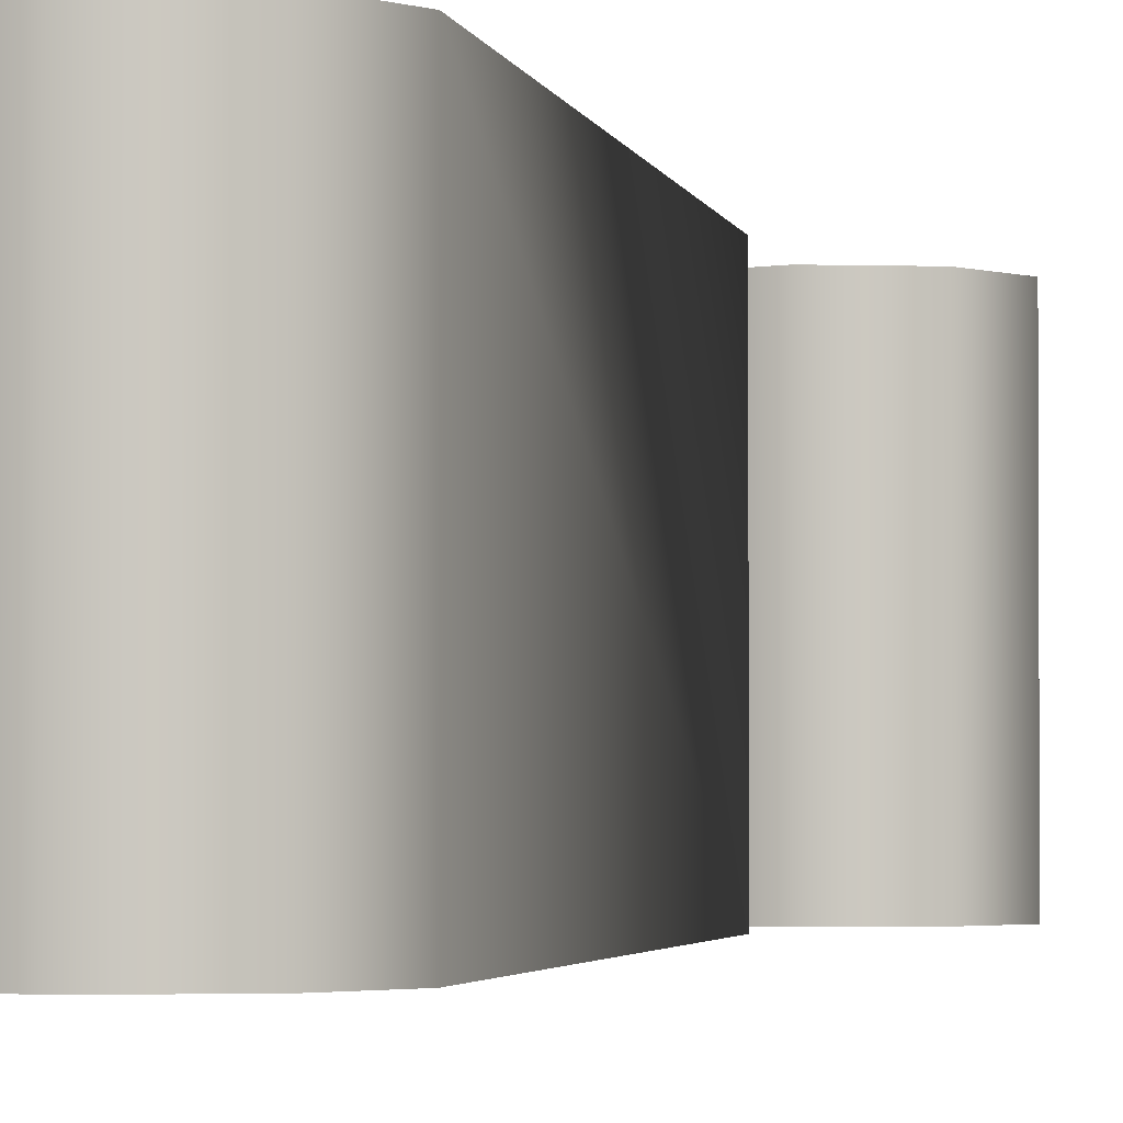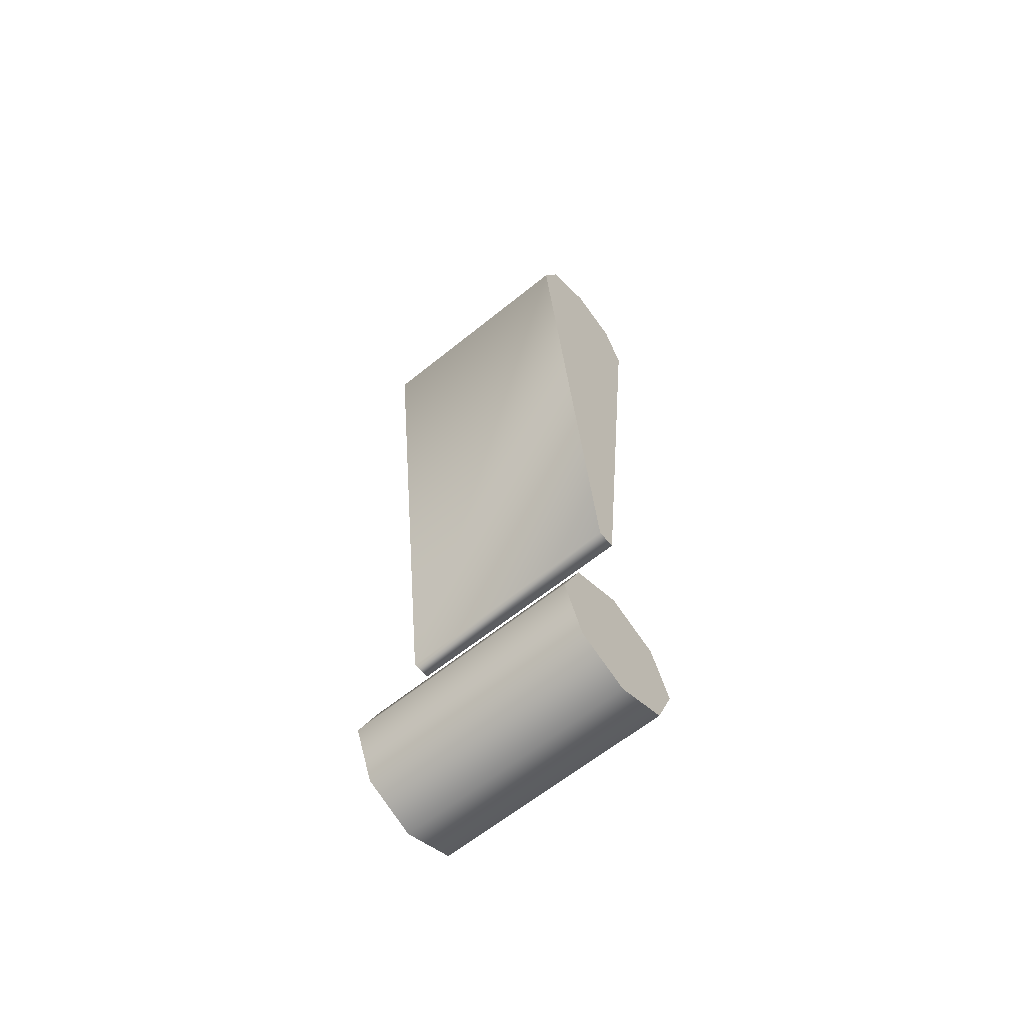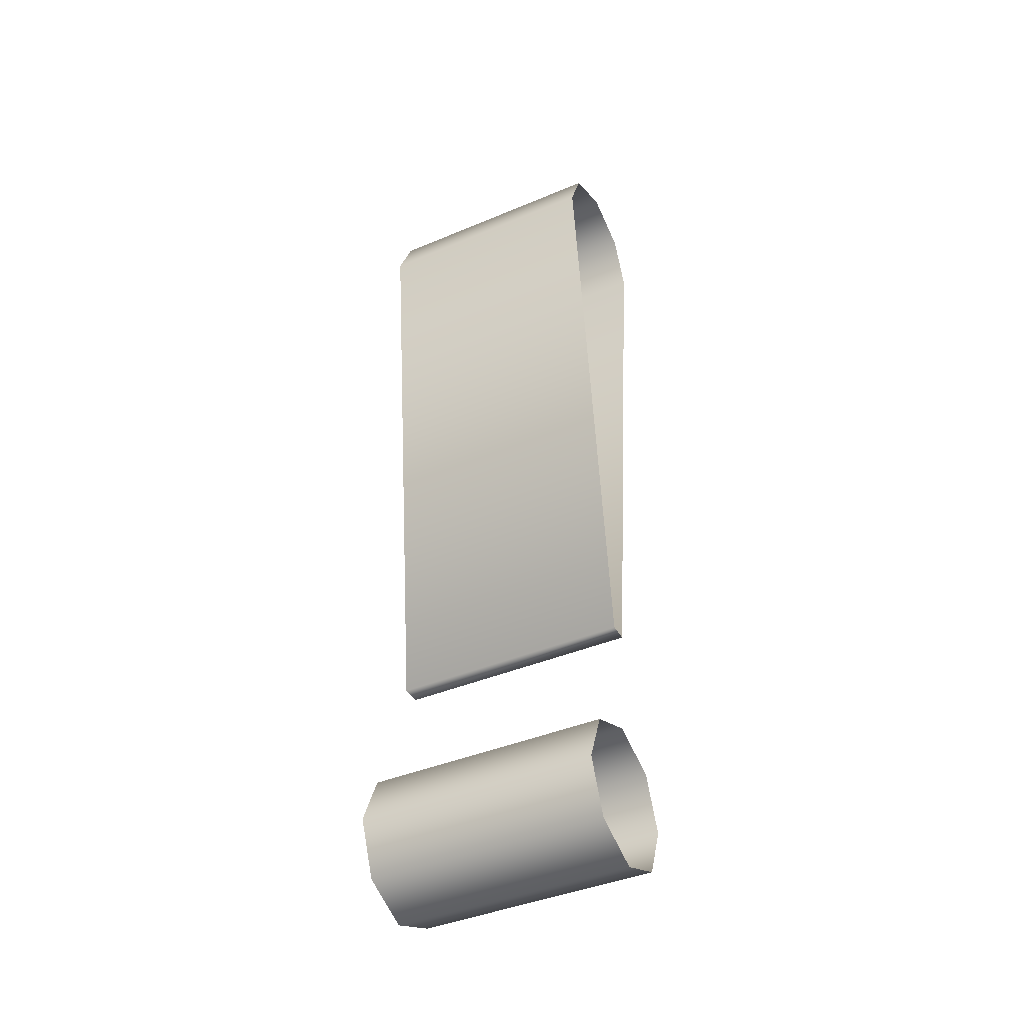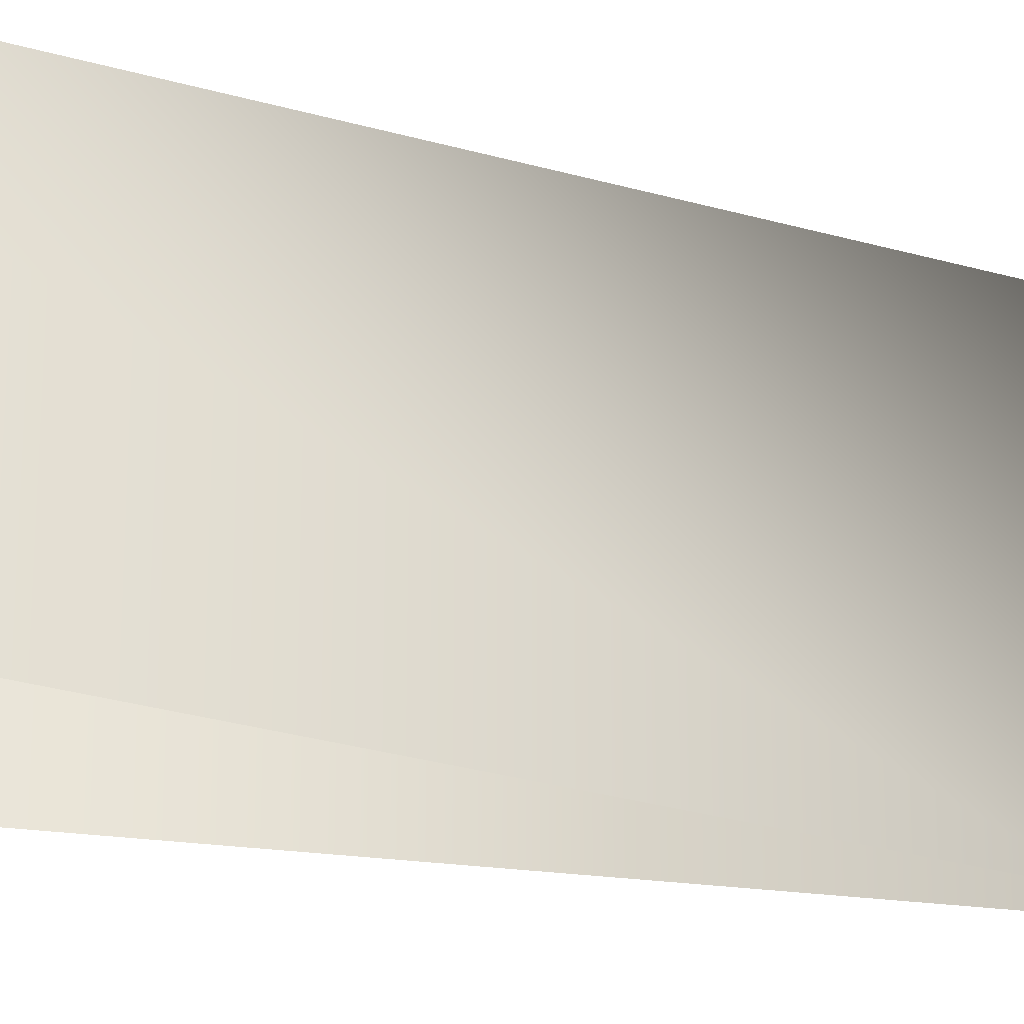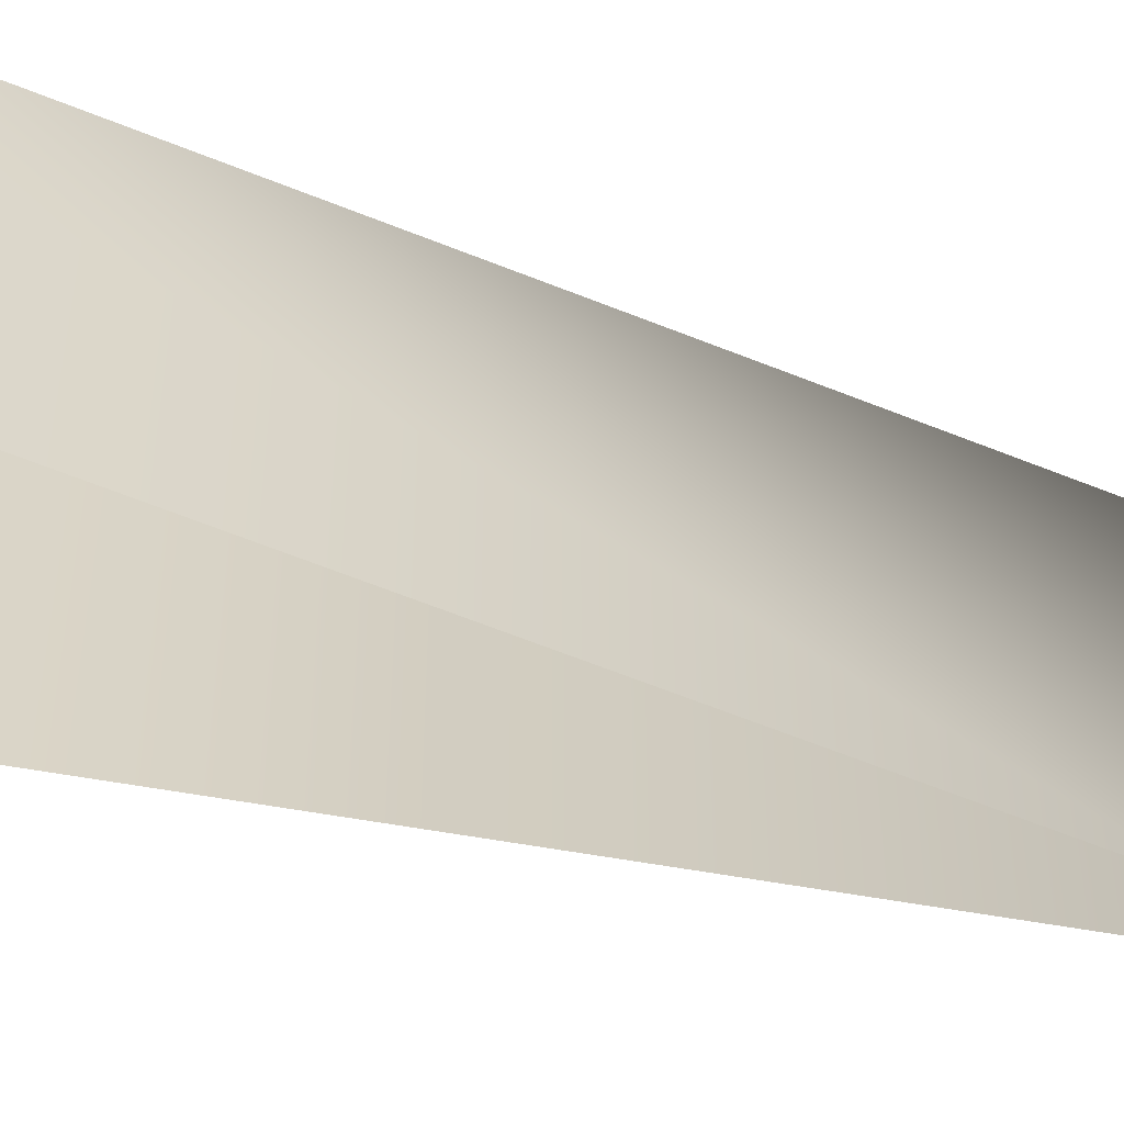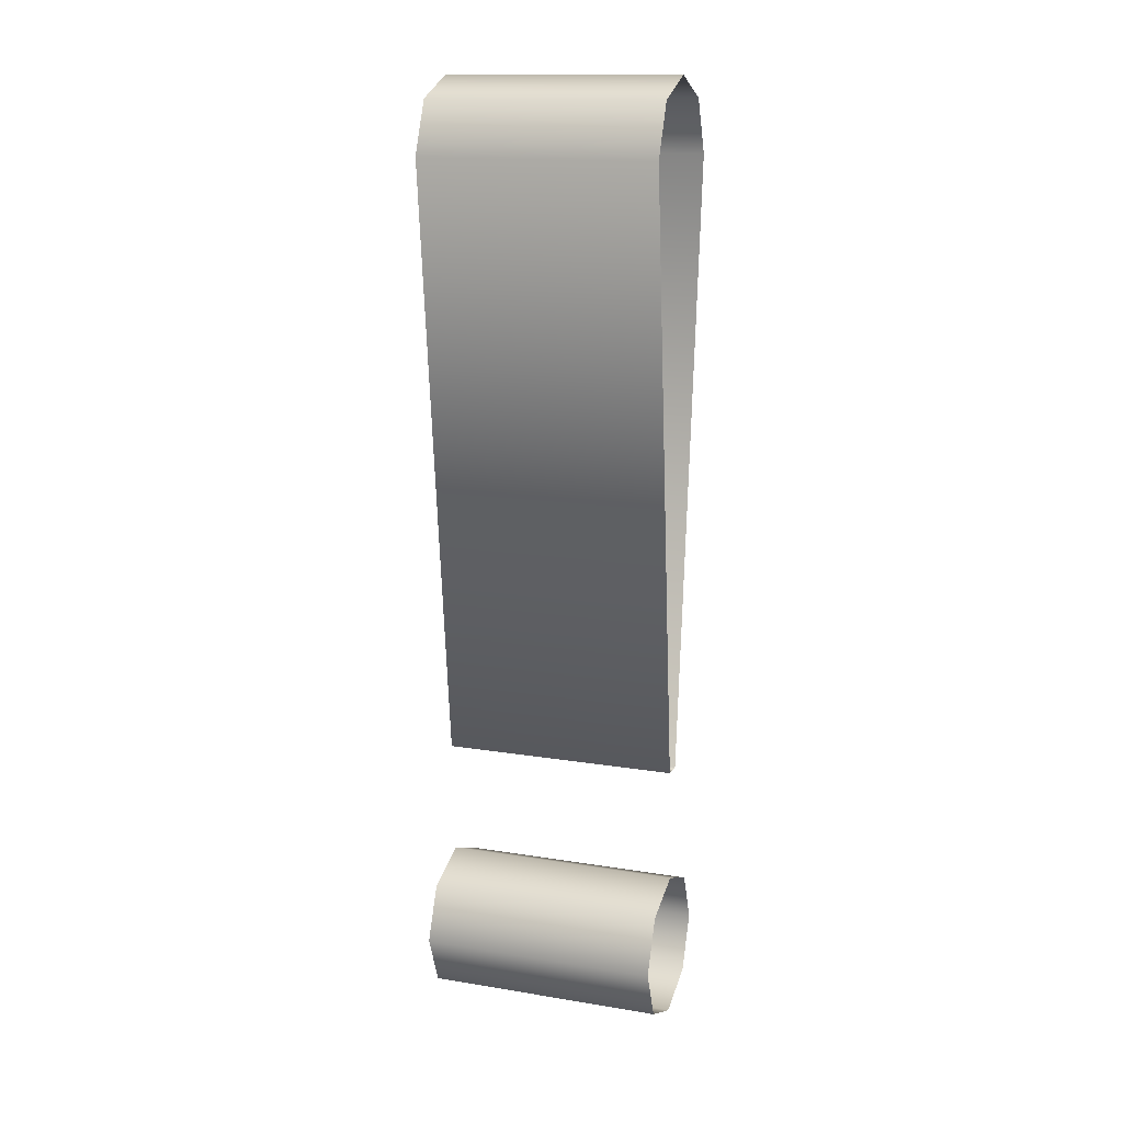
<metadata>
{"format":"obj","ext":"obj","renderer":"f3d","projection":"perspective","resolution":1024,"background":"white","views":[{"elev":-2.2,"azim":-164.9,"up":"+Z"},{"elev":-63.1,"azim":-50.7,"up":"+Y"},{"elev":-41.5,"azim":117.0,"up":"+Y"},{"elev":-30.0,"azim":-106.5,"up":"+Z"},{"elev":-61.3,"azim":-106.2,"up":"+Z"},{"elev":14.5,"azim":109.6,"up":"+Y"}]}
</metadata>
<code>
v 6.572 2.602 -8.613
v 5.773 0.6933 -8.613
v 6.572 2.602 -0.009376
v 3.844 2.602 -0.009376
v 5.773 0.6933 -0.009377
v 3.844 -0.0973 -8.613
v 3.844 -0.0973 -0.009376
v 1.914 0.6933 -8.613
v 1.914 0.6933 -0.009377
v 1.115 2.602 -8.613
v 1.115 2.602 -0.009376
v 1.914 4.51 -8.613
v 1.914 4.51 -0.009376
v 3.844 5.301 -8.613
v 3.844 5.301 -0.009376
v 5.773 4.51 -8.613
v 5.773 4.51 -0.009376
v 6.461 31.49 -8.613
v 4.106 9.529 -8.613
v 3.732 31.49 -8.613
v 6.461 31.49 -0.009376
v 3.732 31.49 -0.009376
v 4.106 9.529 -0.009377
v 3.434 9.52 -8.613
v 3.434 9.52 -0.009376
v 1.004 31.49 -8.613
v 1.004 31.49 -0.009376
v 1.803 33.4 -8.613
v 1.803 33.4 -0.009376
v 3.732 34.19 -8.613
v 3.732 34.19 -0.009376
v 5.662 33.4 -8.613
v 5.662 33.4 -0.009376
g !
f 3 4 5
f 1 3 2
f 3 5 2
f 5 4 7
f 2 5 7
f 2 7 6
f 7 4 9
f 6 7 8
f 7 9 8
f 9 4 11
f 8 9 11
f 8 11 10
f 11 4 13
f 10 11 12
f 11 13 12
f 13 4 15
f 12 13 15
f 12 15 14
f 15 4 17
f 14 15 16
f 15 17 16
f 17 4 3
f 16 17 3
f 16 3 1
f 21 22 23
f 18 21 19
f 21 23 19
f 23 22 25
f 19 23 25
f 19 25 24
f 24 24 20
f 25 22 25
f 24 25 24
f 25 25 24
f 25 22 27
f 24 25 27
f 24 27 26
f 27 22 29
f 26 27 28
f 27 29 28
f 29 22 31
f 28 29 31
f 28 31 30
f 31 22 33
f 30 31 32
f 31 33 32
f 33 22 21
f 32 33 21
f 32 21 18

</code>
